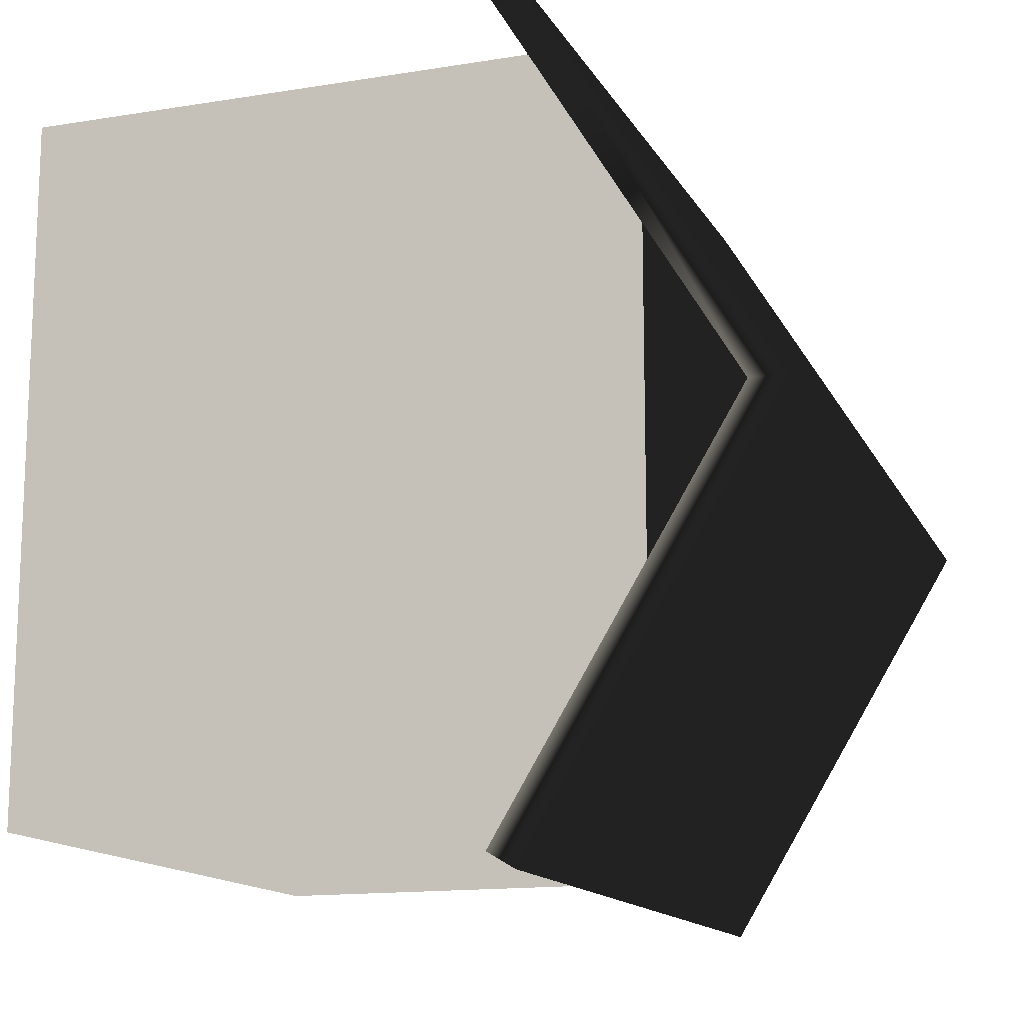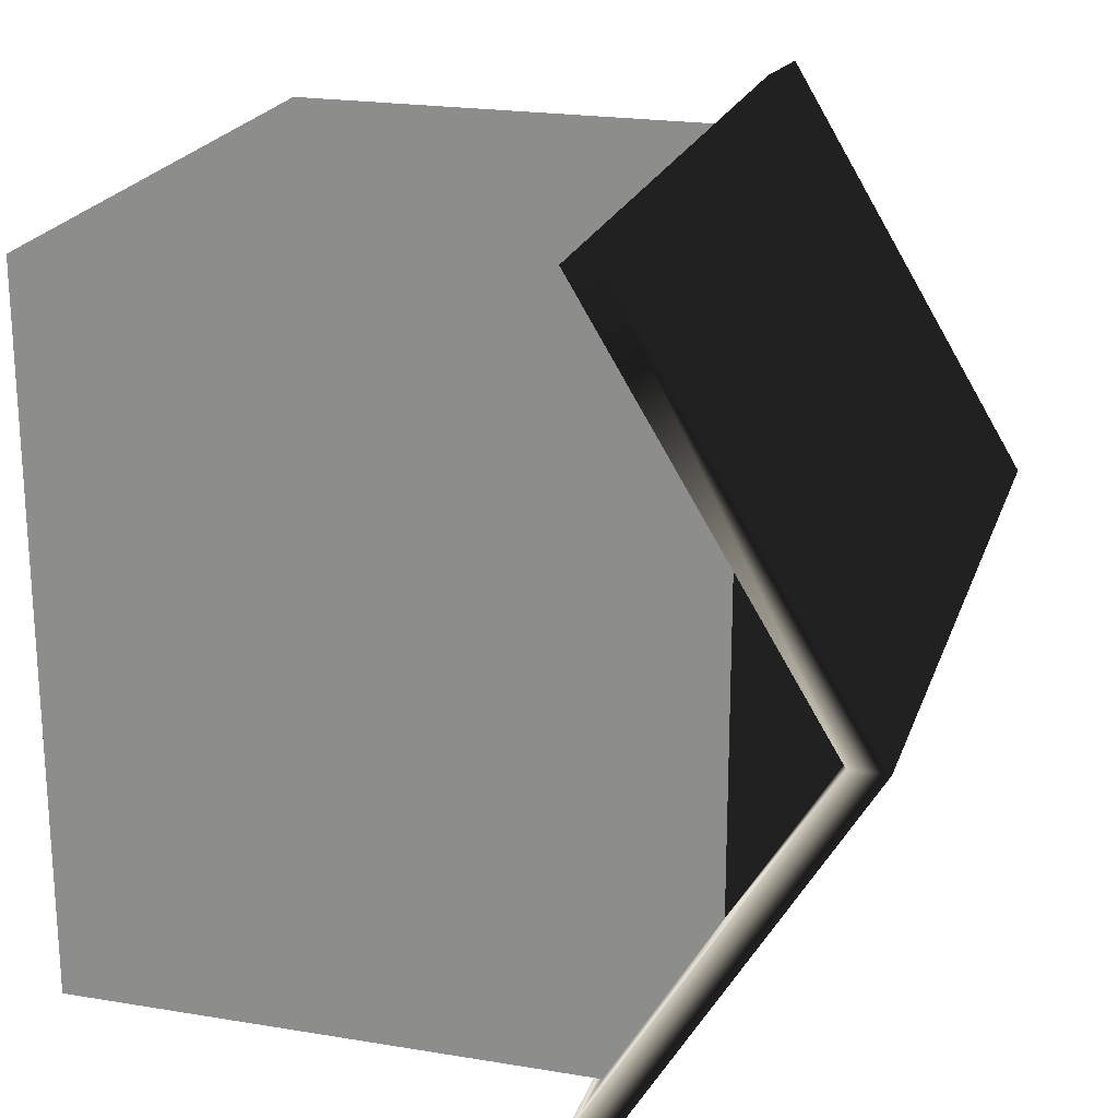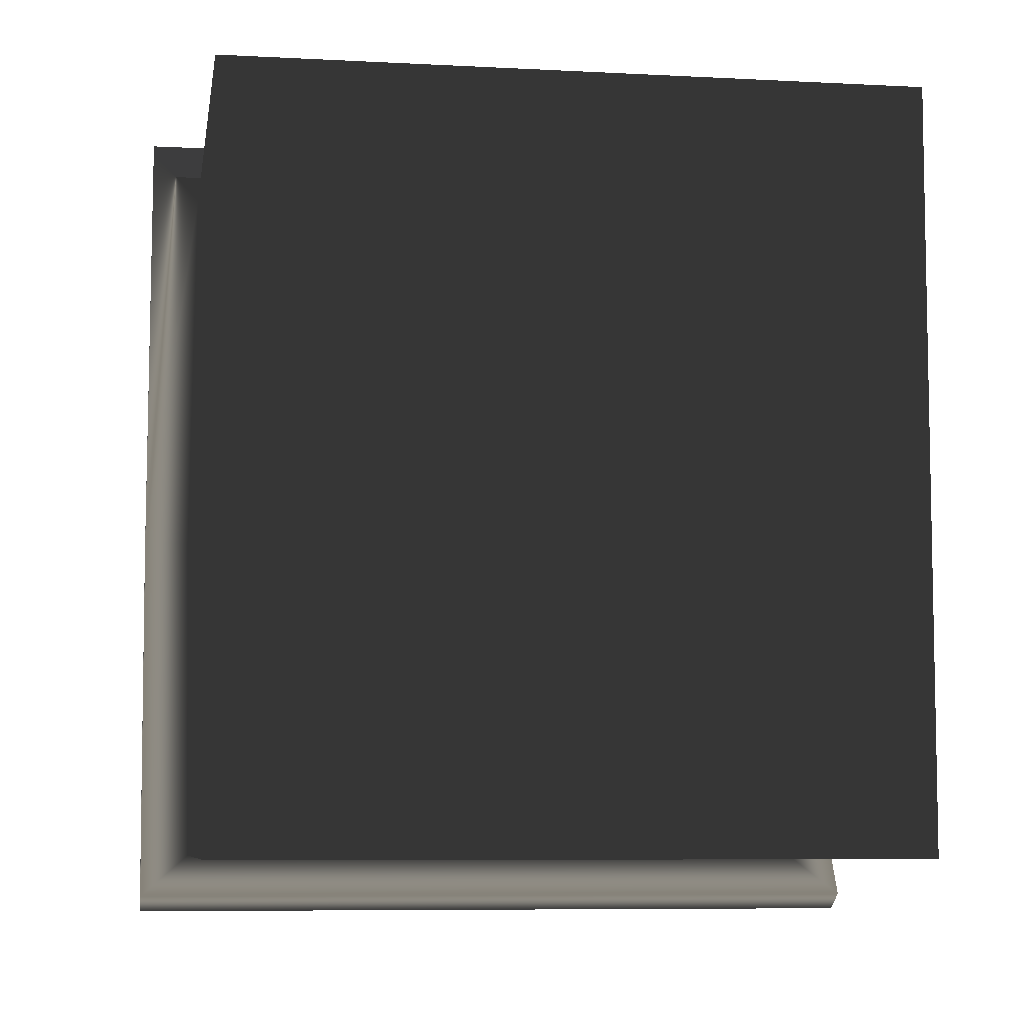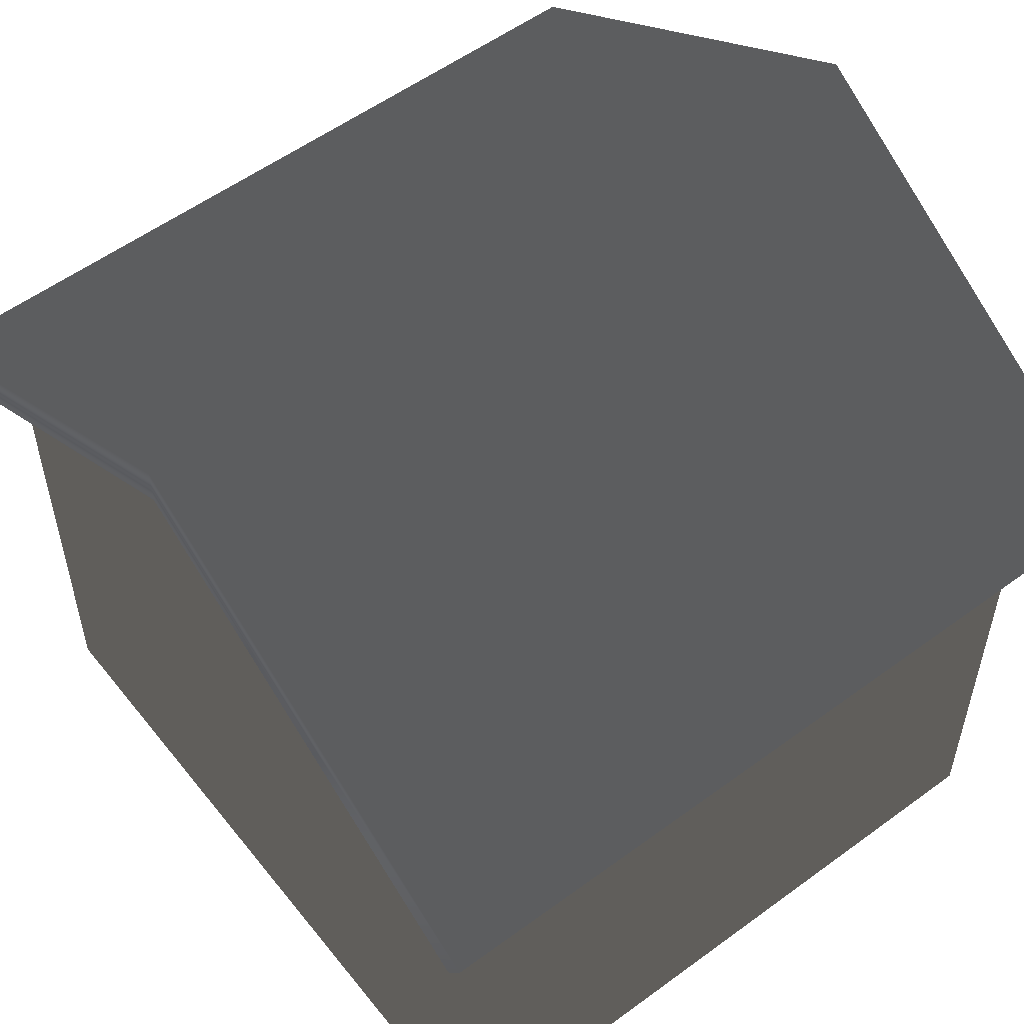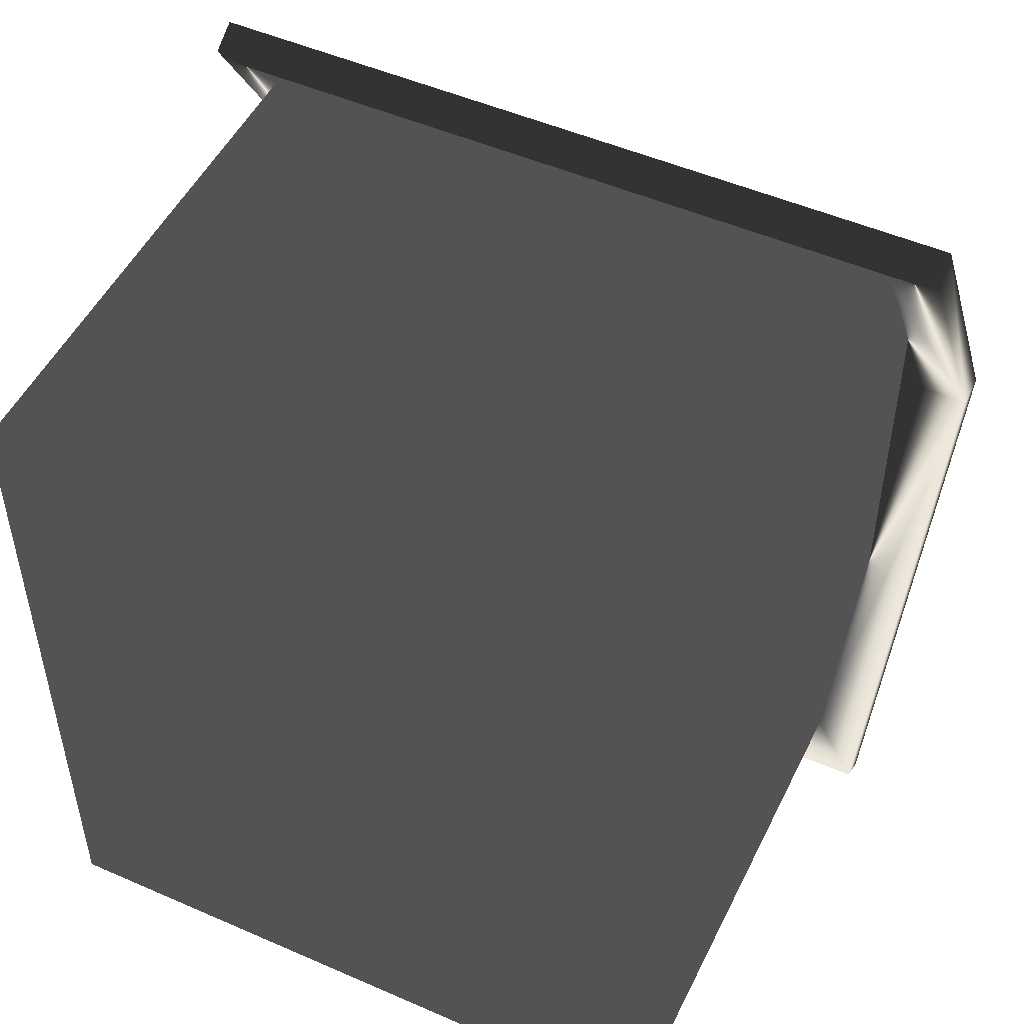
<metadata>
{"format":"obj","ext":"obj","renderer":"f3d","projection":"perspective","resolution":1024,"background":"white","views":[{"elev":-14.2,"azim":109.7,"up":"+Z"},{"elev":21.5,"azim":106.4,"up":"+Z"},{"elev":-7.3,"azim":-8.7,"up":"+Z"},{"elev":55.3,"azim":-37.8,"up":"+Y"},{"elev":50.4,"azim":25.6,"up":"+Z"}]}
</metadata>
<code>
g house01
v -35.71 0 39.78
v -35.71 57.62 39.78
v 36.25 0 39.78
v 36.25 57.62 39.78
v 36.25 0 -38.55
v 36.25 57.62 -38.55
v -35.71 0 -38.55
v -35.71 57.62 -38.55
v -35.71 81.22 0.6146
v 36.25 81.22 0.6146
v -41.11 57.83 46.21
v 41.65 57.83 46.21
v 41.65 57.83 -44.98
v -41.11 57.83 -44.98
v -41.11 85.3 0.6146
v 41.65 85.3 0.6146
v -41.11 54.83 44.4
v 41.65 54.83 44.4
v 41.65 54.83 -43.17
v -41.11 54.83 -43.17
v -41.11 81.22 0.6146
v 41.65 81.22 0.6146
f 4 6 10
f 6 4 5
f 4 3 5
f 2 8 1
f 1 8 7
f 8 2 9
f 2 3 4
f 3 2 1
f 5 8 6
f 8 5 7
f 16 11 12
f 11 16 15
f 1 5 3
f 5 1 7
f 13 15 16
f 15 13 14
f 11 18 12
f 18 11 17
f 16 12 22
f 18 22 12
f 11 21 17
f 21 11 15
f 13 22 19
f 22 13 16
f 14 13 20
f 19 20 13
f 15 14 21
f 21 14 20
f 18 17 4
f 4 17 2
f 10 6 22
f 22 6 19
f 22 4 10
f 4 22 18
f 20 19 8
f 8 19 6
f 17 21 2
f 2 21 9
f 21 8 9
f 8 21 20

</code>
